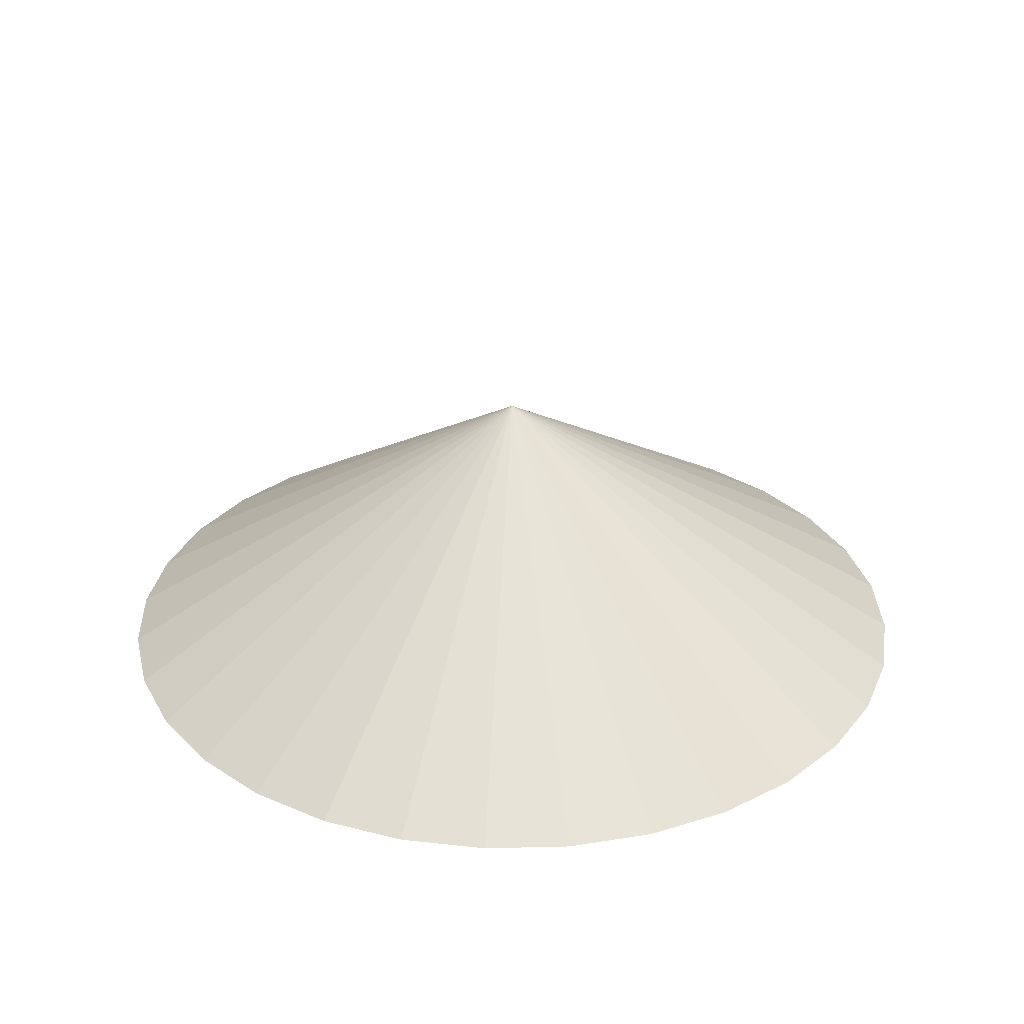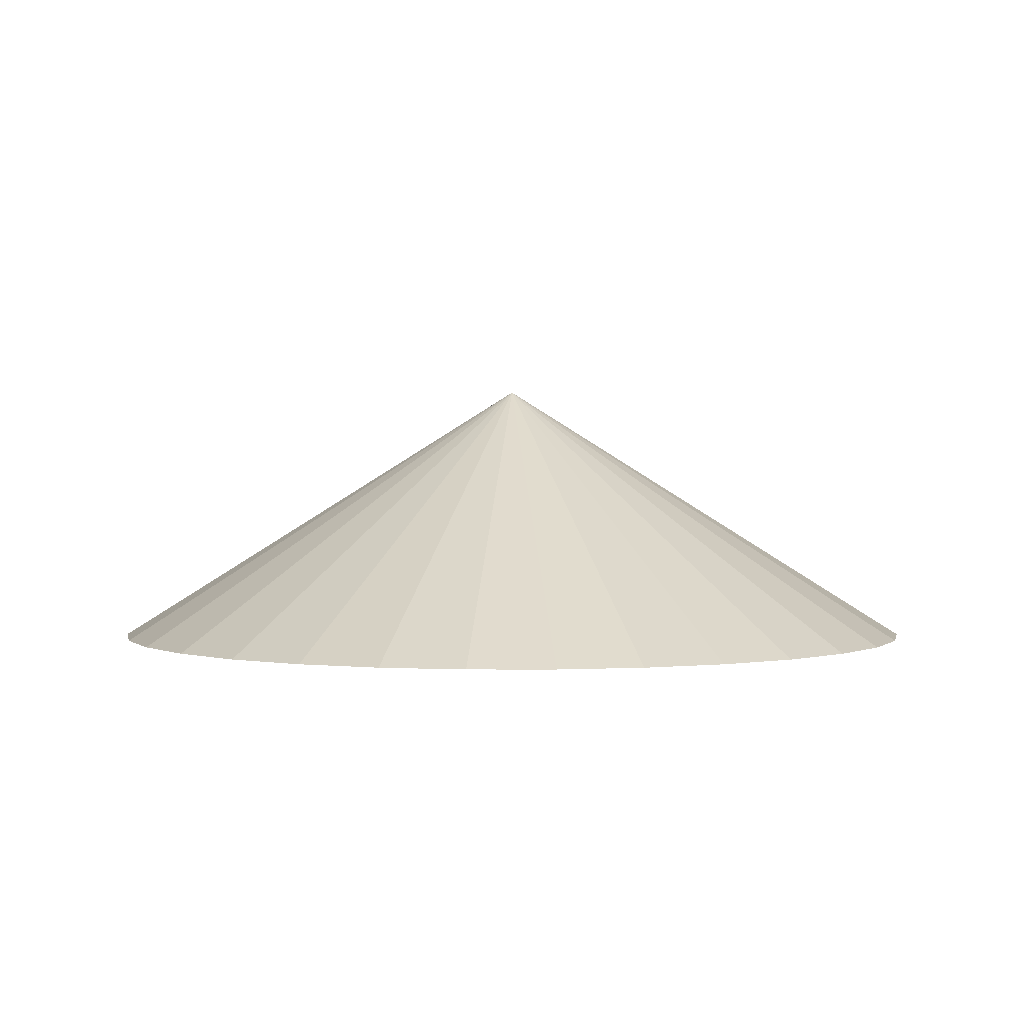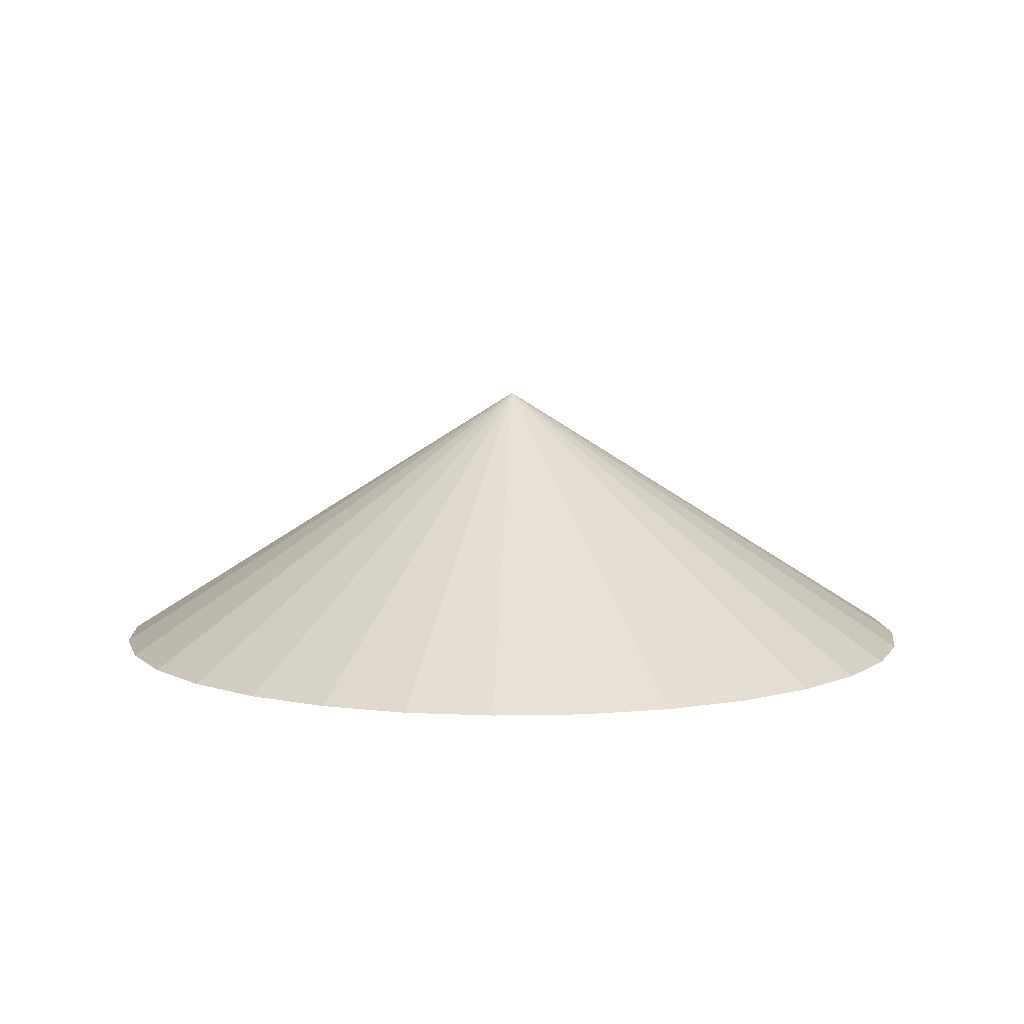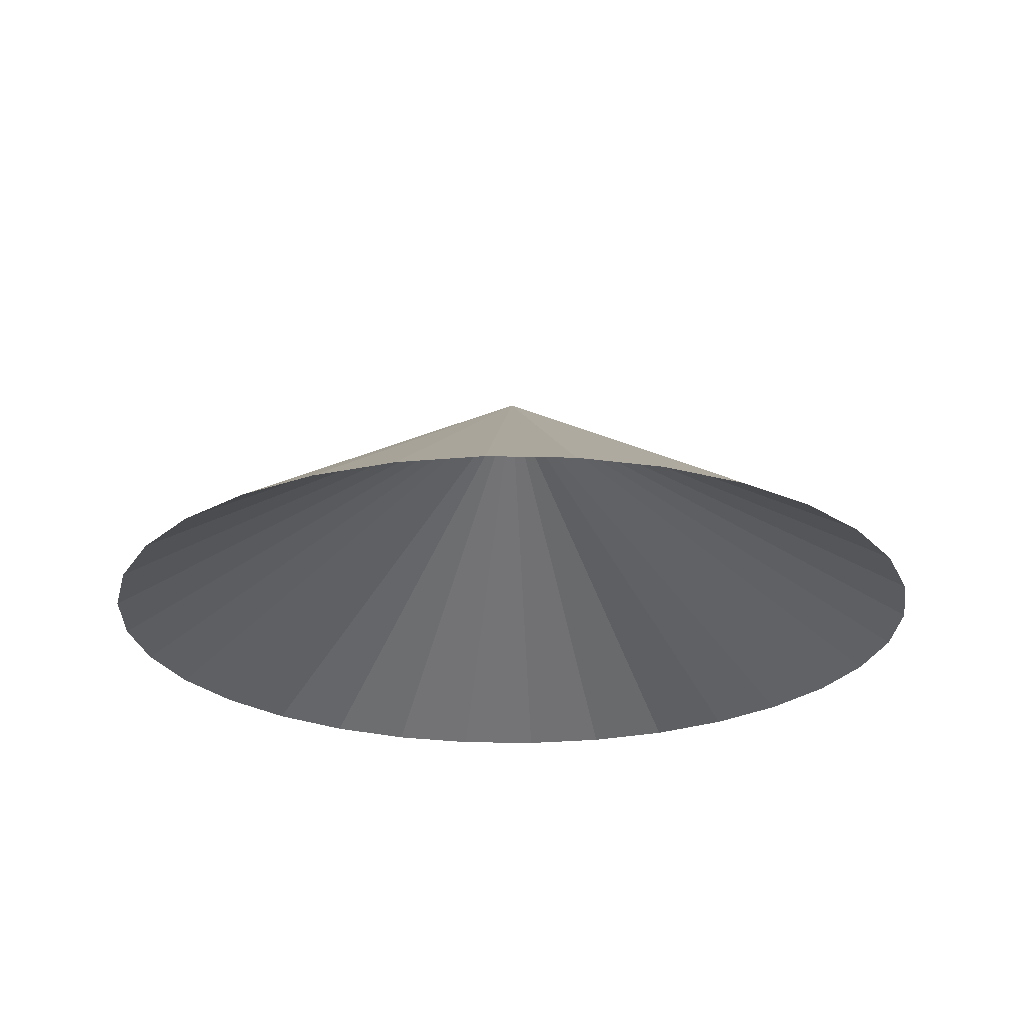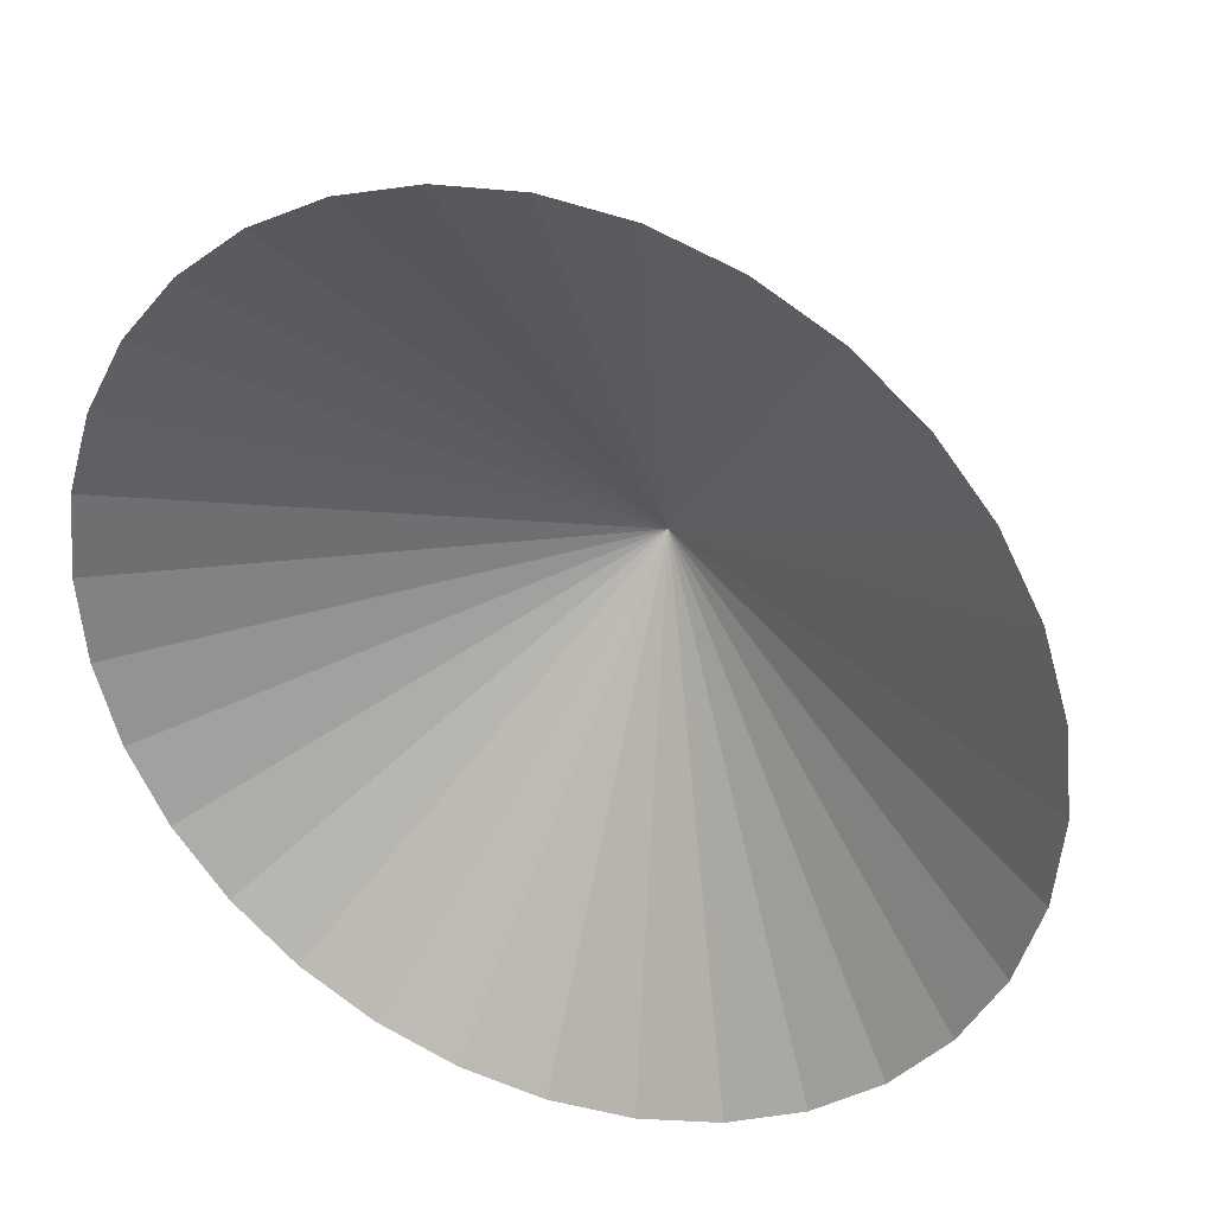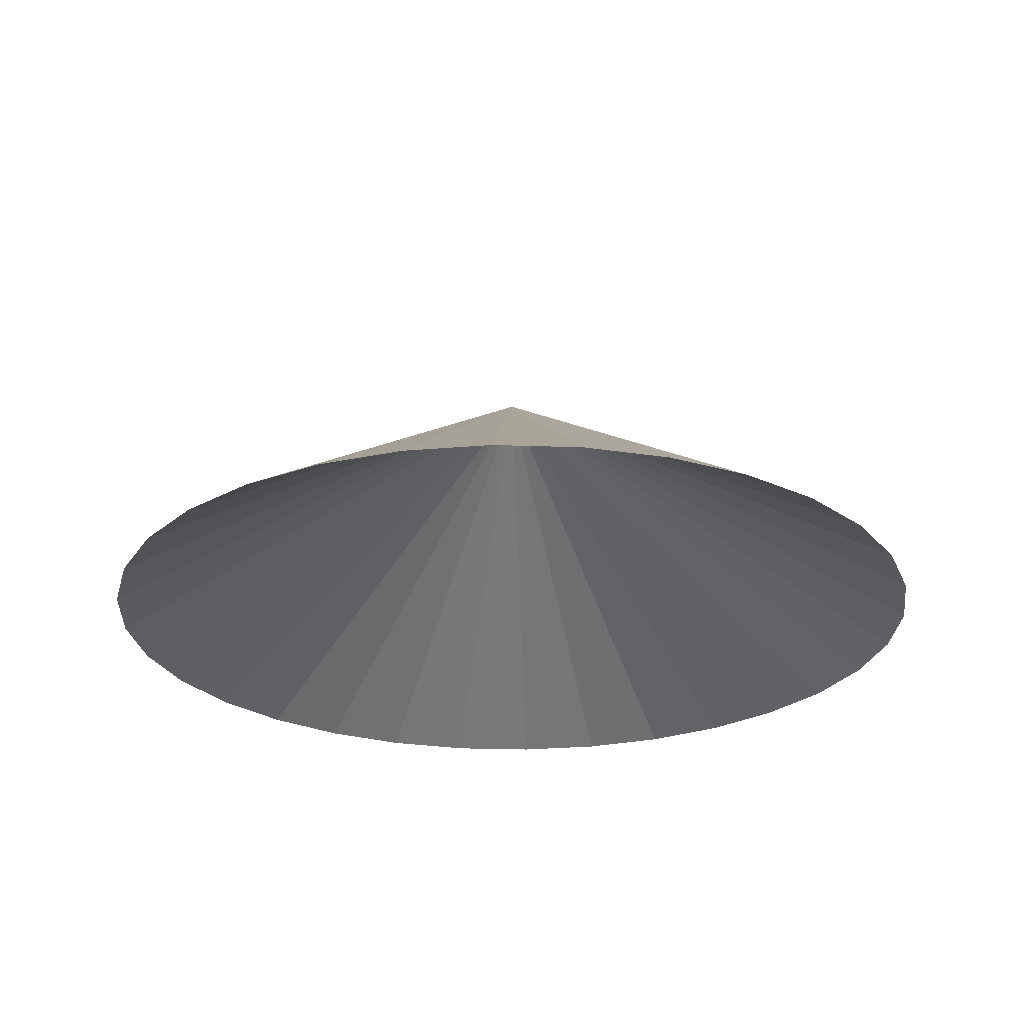
<metadata>
{"format":"obj","ext":"obj","renderer":"f3d","projection":"perspective","resolution":1024,"background":"white","views":[{"elev":30.2,"azim":3.6,"up":"+Z"},{"elev":1.6,"azim":118.2,"up":"+Z"},{"elev":7.7,"azim":-132.6,"up":"+Z"},{"elev":-24.0,"azim":-176.7,"up":"+Z"},{"elev":32.8,"azim":-156.9,"up":"+Y"},{"elev":-25.3,"azim":-98.8,"up":"+Z"}]}
</metadata>
<code>
g mesh_Shockwave_B
v 0.3541 0.5299 -0.1998
v 0.4507 0.4507 -0.1998
v 2.98e-08 8.941e-07 0.1998
v 0.4507 0.4507 -0.1998
v 0.5299 0.3541 -0.1998
v 2.98e-08 8.941e-07 0.1998
v 0.5299 -0.3541 -0.1998
v 0.4507 -0.4507 -0.1998
v 2.98e-08 8.941e-07 0.1998
v 0.4507 -0.4507 -0.1998
v 0.3541 -0.5299 -0.1998
v 2.98e-08 8.941e-07 0.1998
v -0.3541 -0.5299 -0.1998
v -0.4507 -0.4507 -0.1998
v 2.98e-08 8.941e-07 0.1998
v -0.4507 -0.4507 -0.1998
v -0.5299 -0.3541 -0.1998
v 2.98e-08 8.941e-07 0.1998
v -0.5299 0.3541 -0.1998
v -0.4507 0.4507 -0.1998
v 2.98e-08 8.941e-07 0.1998
v -0.4507 0.4507 -0.1998
v -0.3541 0.5299 -0.1998
v 2.98e-08 8.941e-07 0.1998
v -6.182e-13 0.6373 -0.1998
v 0.1243 0.6251 -0.1998
v 3.353e-08 8.941e-07 0.1998
v 3.406e-08 8.941e-07 0.1998
v 0.1243 0.6251 -0.1998
v 0.2439 0.5888 -0.1998
v 3.725e-08 8.941e-07 0.1998
v 3.353e-08 8.941e-07 0.1998
v 0.2439 0.5888 -0.1998
v 0.3541 0.5299 -0.1998
v 2.98e-08 8.941e-07 0.1998
v 3.725e-08 8.941e-07 0.1998
v 0.5299 0.3541 -0.1998
v 0.5888 0.2439 -0.1998
v 2.98e-08 8.866e-07 0.1998
v 2.98e-08 8.941e-07 0.1998
v 0.5888 0.2439 -0.1998
v 0.6251 0.1243 -0.1998
v 2.98e-08 8.903e-07 0.1998
v 2.98e-08 8.866e-07 0.1998
v 0.6251 0.1243 -0.1998
v 0.6373 -6.665e-07 -0.1998
v 2.98e-08 8.901e-07 0.1998
v 2.98e-08 8.903e-07 0.1998
v 0.6373 -6.665e-07 -0.1998
v 0.6251 -0.1243 -0.1998
v 2.98e-08 8.903e-07 0.1998
v 2.98e-08 8.901e-07 0.1998
v 0.6251 -0.1243 -0.1998
v 0.5888 -0.2439 -0.1998
v 2.98e-08 8.866e-07 0.1998
v 2.98e-08 8.903e-07 0.1998
v 0.5888 -0.2439 -0.1998
v 0.5299 -0.3541 -0.1998
v 2.98e-08 8.941e-07 0.1998
v 2.98e-08 8.866e-07 0.1998
v 0.3541 -0.5299 -0.1998
v 0.2439 -0.5888 -0.1998
v 3.725e-08 8.941e-07 0.1998
v 2.98e-08 8.941e-07 0.1998
v 0.2439 -0.5888 -0.1998
v 0.1243 -0.6251 -0.1998
v 3.353e-08 8.941e-07 0.1998
v 3.725e-08 8.941e-07 0.1998
v 0.1243 -0.6251 -0.1998
v -2.077e-07 -0.6374 -0.1998
v 3.406e-08 8.941e-07 0.1998
v 3.353e-08 8.941e-07 0.1998
v -2.077e-07 -0.6374 -0.1998
v -0.1243 -0.6251 -0.1998
v 3.353e-08 8.941e-07 0.1998
v 3.406e-08 8.941e-07 0.1998
v -0.1243 -0.6251 -0.1998
v -0.2439 -0.5888 -0.1998
v 3.725e-08 8.941e-07 0.1998
v 3.353e-08 8.941e-07 0.1998
v -0.2439 -0.5888 -0.1998
v -0.3541 -0.5299 -0.1998
v 2.98e-08 8.941e-07 0.1998
v 3.725e-08 8.941e-07 0.1998
v -0.5299 -0.3541 -0.1998
v -0.5888 -0.2439 -0.1998
v 2.98e-08 8.866e-07 0.1998
v 2.98e-08 8.941e-07 0.1998
v -0.5888 -0.2439 -0.1998
v -0.6251 -0.1243 -0.1998
v 2.98e-08 8.903e-07 0.1998
v 2.98e-08 8.866e-07 0.1998
v -0.6251 -0.1243 -0.1998
v -0.6373 -9.919e-08 -0.1998
v 2.98e-08 8.901e-07 0.1998
v 2.98e-08 8.903e-07 0.1998
v -0.6373 -9.919e-08 -0.1998
v -0.6251 0.1243 -0.1998
v 2.98e-08 8.903e-07 0.1998
v 2.98e-08 8.901e-07 0.1998
v -0.6251 0.1243 -0.1998
v -0.5888 0.2439 -0.1998
v 2.98e-08 8.866e-07 0.1998
v 2.98e-08 8.903e-07 0.1998
v -0.5888 0.2439 -0.1998
v -0.5299 0.3541 -0.1998
v 2.98e-08 8.941e-07 0.1998
v 2.98e-08 8.866e-07 0.1998
v -0.3541 0.5299 -0.1998
v -0.2439 0.5888 -0.1998
v 3.725e-08 8.941e-07 0.1998
v 2.98e-08 8.941e-07 0.1998
v -0.2439 0.5888 -0.1998
v -0.1243 0.6251 -0.1998
v 3.353e-08 8.941e-07 0.1998
v 3.725e-08 8.941e-07 0.1998
v -0.1243 0.6251 -0.1998
v -6.182e-13 0.6373 -0.1998
v 3.406e-08 8.941e-07 0.1998
v 3.353e-08 8.941e-07 0.1998
g mesh_Shockwave_B_0
f 3 2 1
f 6 5 4
f 9 8 7
f 12 11 10
f 15 14 13
f 18 17 16
f 21 20 19
f 24 23 22
f 27 26 25
f 28 27 25
f 31 30 29
f 32 31 29
f 35 34 33
f 36 35 33
f 39 38 37
f 40 39 37
f 43 42 41
f 44 43 41
f 47 46 45
f 48 47 45
f 51 50 49
f 52 51 49
f 55 54 53
f 56 55 53
f 59 58 57
f 60 59 57
f 63 62 61
f 64 63 61
f 67 66 65
f 68 67 65
f 71 70 69
f 72 71 69
f 75 74 73
f 76 75 73
f 79 78 77
f 80 79 77
f 83 82 81
f 84 83 81
f 87 86 85
f 88 87 85
f 91 90 89
f 92 91 89
f 95 94 93
f 96 95 93
f 99 98 97
f 100 99 97
f 103 102 101
f 104 103 101
f 107 106 105
f 108 107 105
f 111 110 109
f 112 111 109
f 115 114 113
f 116 115 113
f 119 118 117
f 120 119 117

</code>
